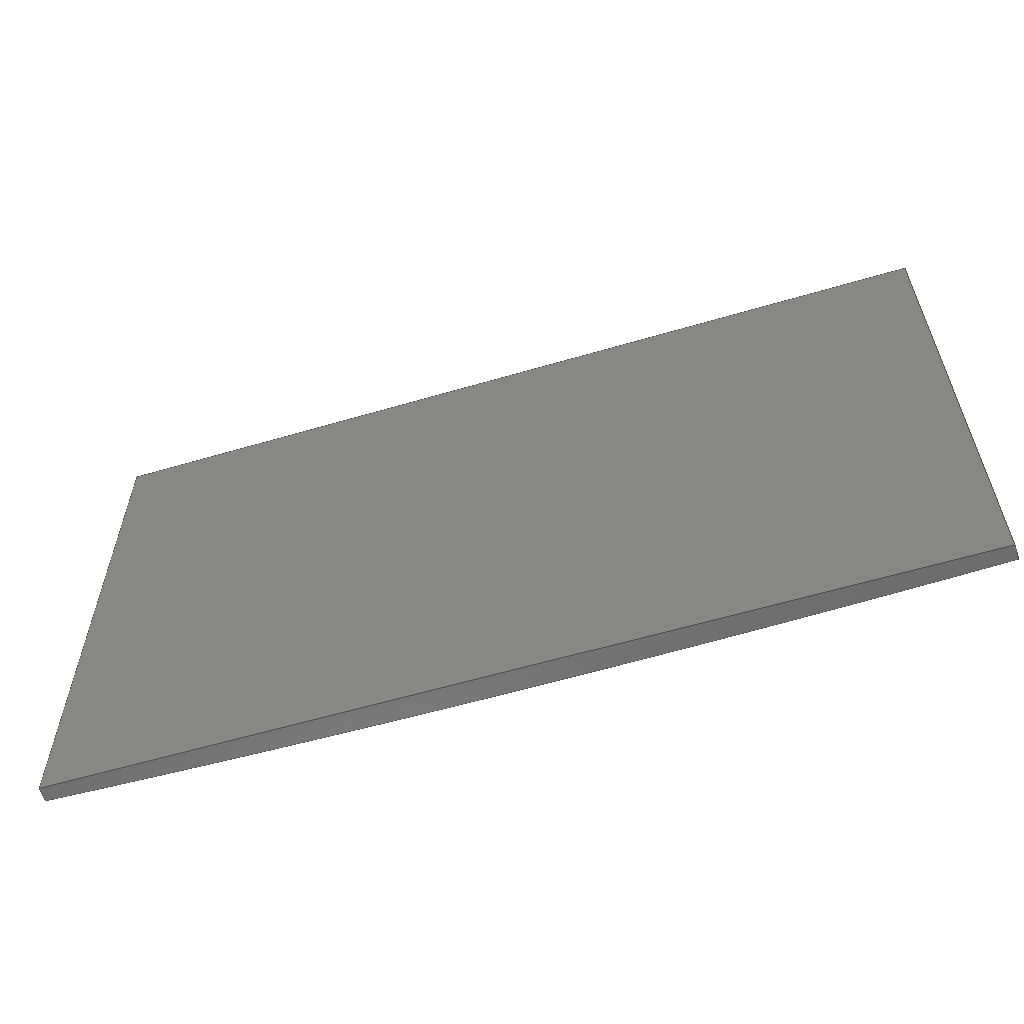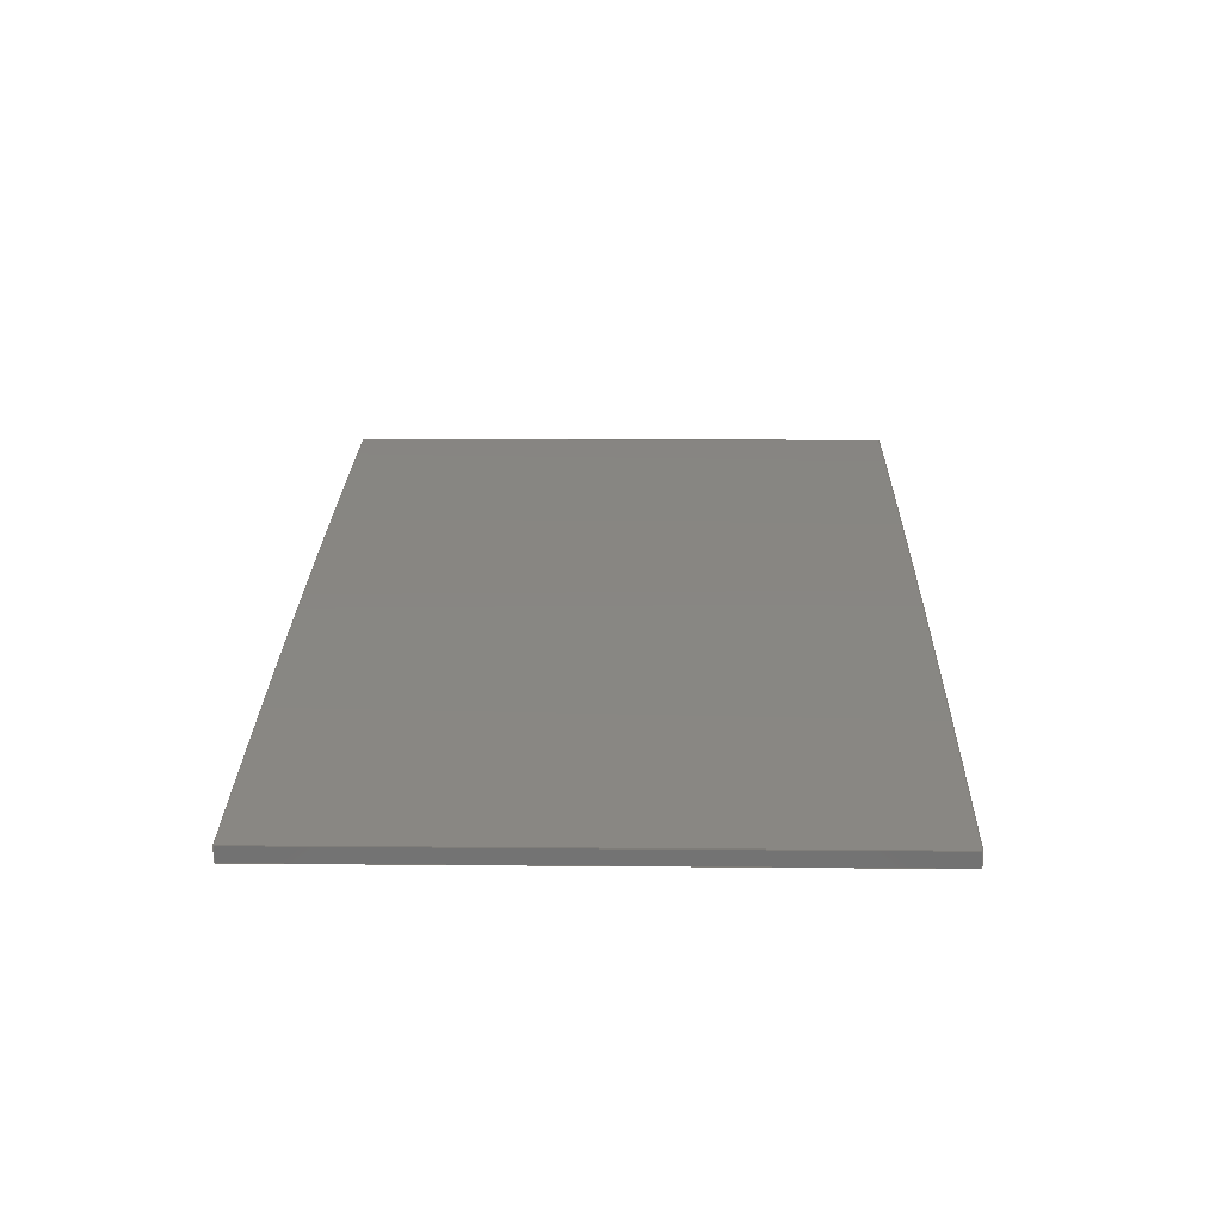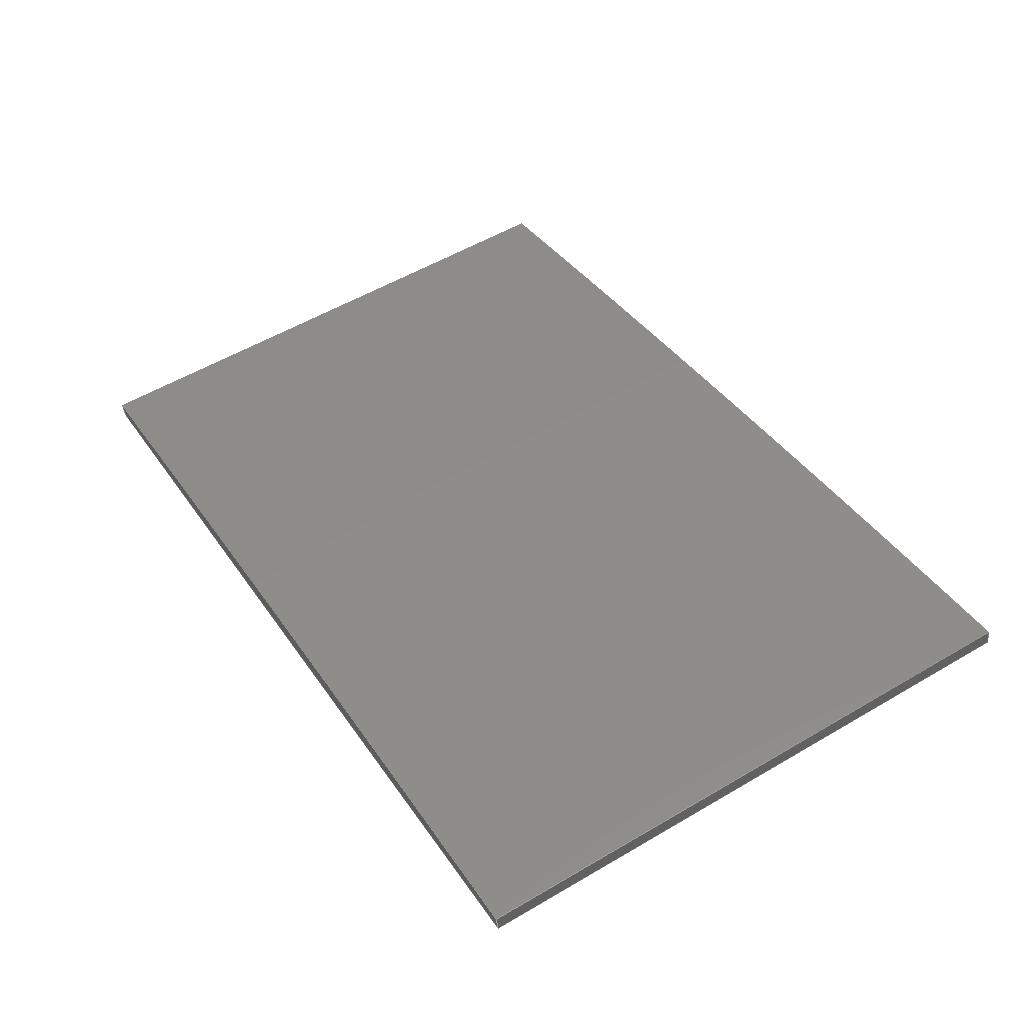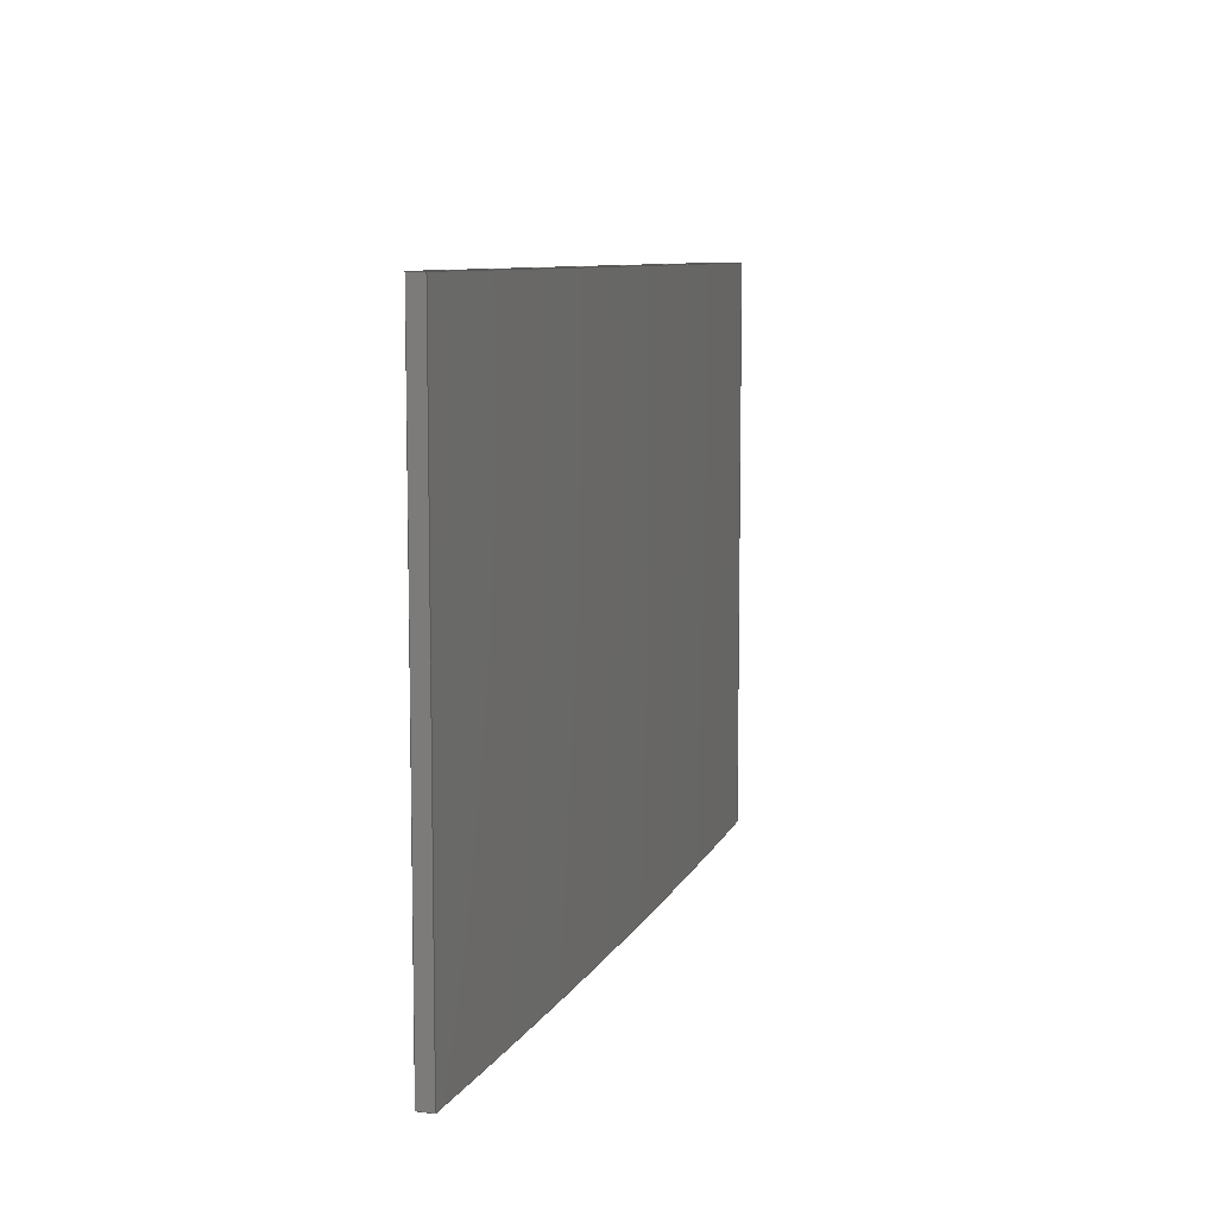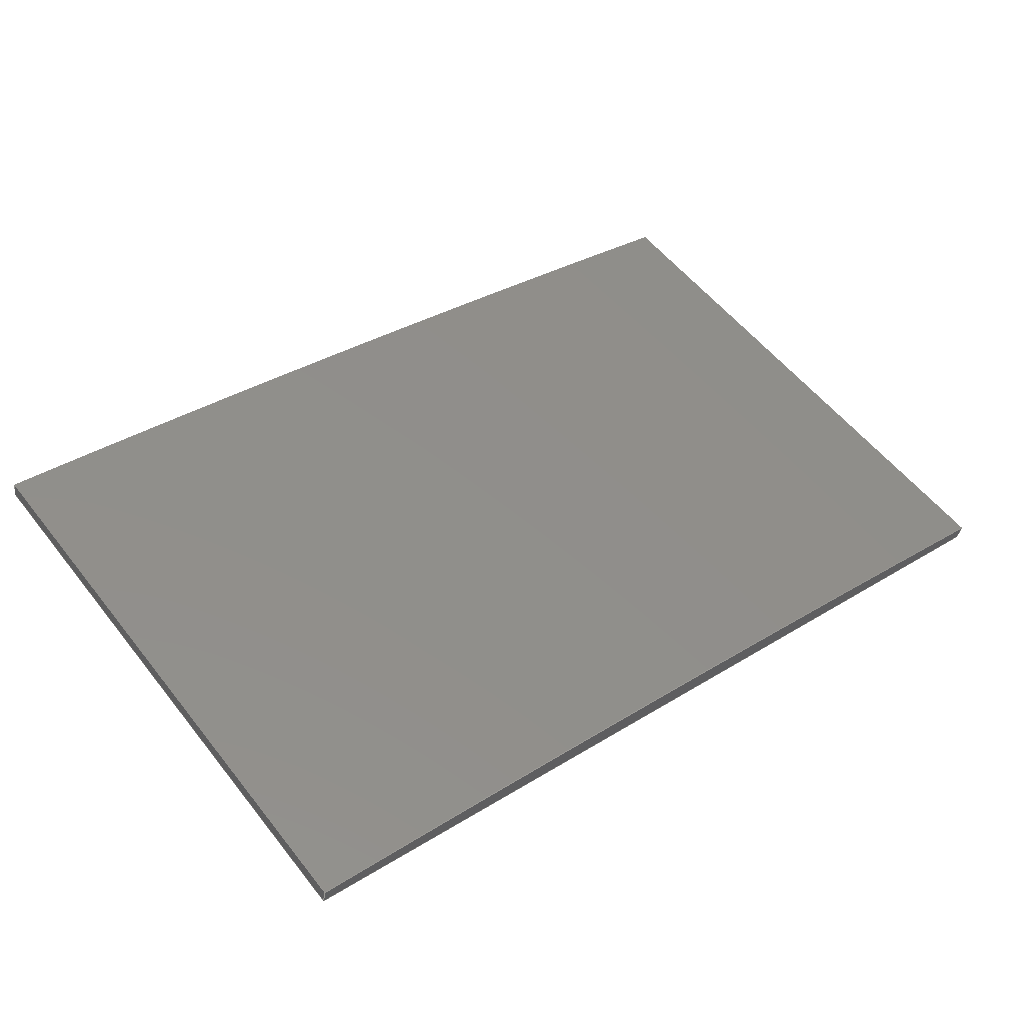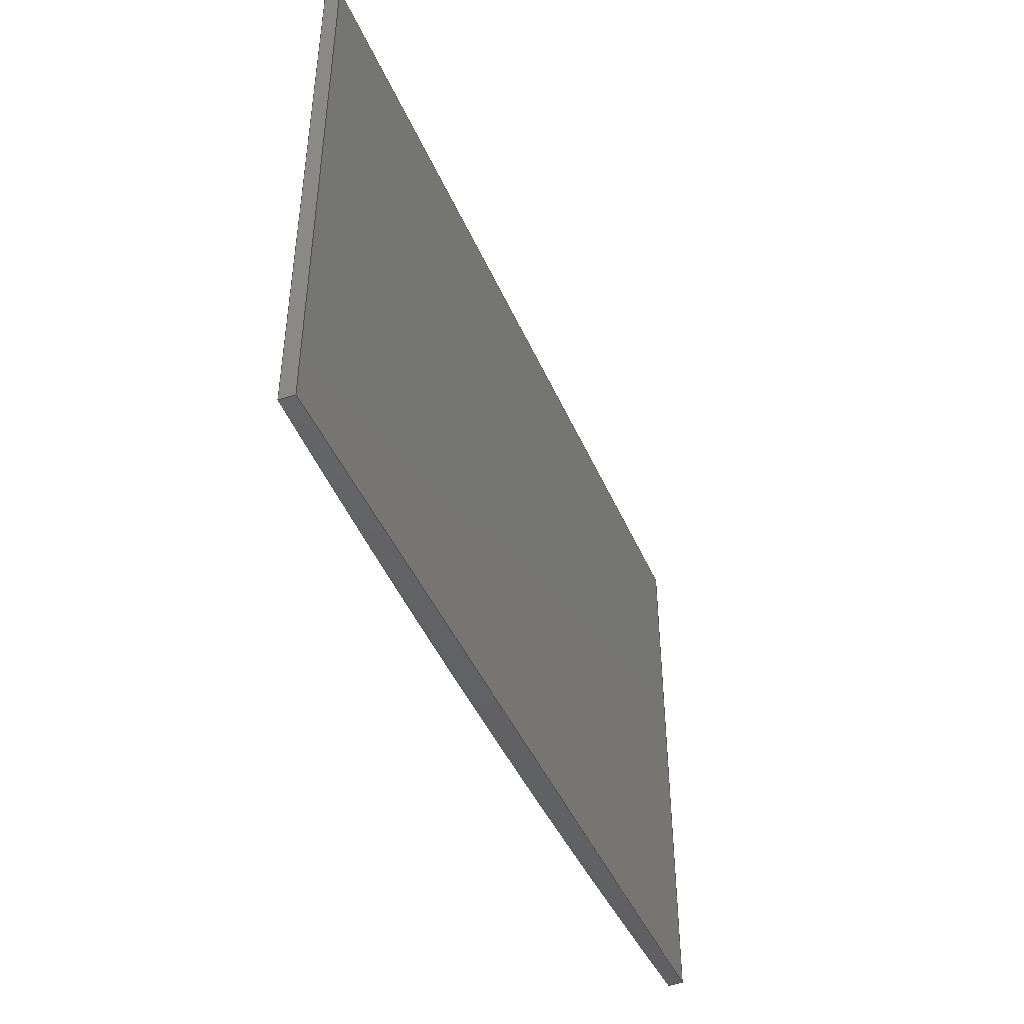
<metadata>
{"format":"step","ext":"step","renderer":"f3d","projection":"perspective","resolution":1024,"background":"white","views":[{"elev":-59.2,"azim":-176.3,"up":"+Y"},{"elev":10.8,"azim":-88.6,"up":"+Z"},{"elev":55.4,"azim":58.3,"up":"+Z"},{"elev":8.4,"azim":-87.0,"up":"+Y"},{"elev":55.9,"azim":142.3,"up":"+Z"},{"elev":-44.5,"azim":99.2,"up":"+Y"}]}
</metadata>
<code>
ISO-10303-21;
DATA;
#1=MECHANICAL_DESIGN_GEOMETRIC_PRESENTATION_REPRESENTATION('',(#4),#176);
#2=SHAPE_REPRESENTATION_RELATIONSHIP('SRR','None',#186,#3);
#3=ADVANCED_BREP_SHAPE_REPRESENTATION('',(#5),#175);
#4=STYLED_ITEM('',(#195),#5);
#5=MANIFOLD_SOLID_BREP('Wall panel flat (2)',#96);
#6=CIRCLE('',#112,909.3);
#7=CIRCLE('',#113,909.3);
#8=CYLINDRICAL_SURFACE('',#111,909.3);
#9=FACE_OUTER_BOUND('',#15,.T.);
#10=FACE_OUTER_BOUND('',#16,.T.);
#11=FACE_OUTER_BOUND('',#17,.T.);
#12=FACE_OUTER_BOUND('',#18,.T.);
#13=FACE_OUTER_BOUND('',#19,.T.);
#14=FACE_OUTER_BOUND('',#20,.T.);
#15=EDGE_LOOP('',(#61,#62,#63,#64));
#16=EDGE_LOOP('',(#65,#66,#67,#68));
#17=EDGE_LOOP('',(#69,#70,#71,#72));
#18=EDGE_LOOP('',(#73,#74,#75,#76));
#19=EDGE_LOOP('',(#77,#78,#79,#80));
#20=EDGE_LOOP('',(#81,#82,#83,#84));
#21=LINE('',#150,#31);
#22=LINE('',#152,#32);
#23=LINE('',#154,#33);
#24=LINE('',#155,#34);
#25=LINE('',#161,#35);
#26=LINE('',#164,#36);
#27=LINE('',#166,#37);
#28=LINE('',#167,#38);
#29=LINE('',#169,#39);
#30=LINE('',#170,#40);
#31=VECTOR('',#122,0.3937);
#32=VECTOR('',#123,0.3937);
#33=VECTOR('',#124,0.3937);
#34=VECTOR('',#125,0.3937);
#35=VECTOR('',#132,0.3937);
#36=VECTOR('',#135,0.3937);
#37=VECTOR('',#136,0.3937);
#38=VECTOR('',#137,0.3937);
#39=VECTOR('',#140,0.3937);
#40=VECTOR('',#141,0.3937);
#41=VERTEX_POINT('',#148);
#42=VERTEX_POINT('',#149);
#43=VERTEX_POINT('',#151);
#44=VERTEX_POINT('',#153);
#45=VERTEX_POINT('',#157);
#46=VERTEX_POINT('',#159);
#47=VERTEX_POINT('',#163);
#48=VERTEX_POINT('',#165);
#49=EDGE_CURVE('',#41,#42,#21,.T.);
#50=EDGE_CURVE('',#41,#43,#22,.T.);
#51=EDGE_CURVE('',#44,#43,#23,.T.);
#52=EDGE_CURVE('',#42,#44,#24,.T.);
#53=EDGE_CURVE('',#42,#45,#6,.T.);
#54=EDGE_CURVE('',#46,#44,#7,.T.);
#55=EDGE_CURVE('',#45,#46,#25,.T.);
#56=EDGE_CURVE('',#45,#47,#26,.T.);
#57=EDGE_CURVE('',#48,#46,#27,.T.);
#58=EDGE_CURVE('',#47,#48,#28,.T.);
#59=EDGE_CURVE('',#47,#41,#29,.T.);
#60=EDGE_CURVE('',#43,#48,#30,.T.);
#61=ORIENTED_EDGE('',*,*,#49,.F.);
#62=ORIENTED_EDGE('',*,*,#50,.T.);
#63=ORIENTED_EDGE('',*,*,#51,.F.);
#64=ORIENTED_EDGE('',*,*,#52,.F.);
#65=ORIENTED_EDGE('',*,*,#53,.F.);
#66=ORIENTED_EDGE('',*,*,#52,.T.);
#67=ORIENTED_EDGE('',*,*,#54,.F.);
#68=ORIENTED_EDGE('',*,*,#55,.F.);
#69=ORIENTED_EDGE('',*,*,#56,.F.);
#70=ORIENTED_EDGE('',*,*,#55,.T.);
#71=ORIENTED_EDGE('',*,*,#57,.F.);
#72=ORIENTED_EDGE('',*,*,#58,.F.);
#73=ORIENTED_EDGE('',*,*,#59,.F.);
#74=ORIENTED_EDGE('',*,*,#58,.T.);
#75=ORIENTED_EDGE('',*,*,#60,.F.);
#76=ORIENTED_EDGE('',*,*,#50,.F.);
#77=ORIENTED_EDGE('',*,*,#59,.T.);
#78=ORIENTED_EDGE('',*,*,#49,.T.);
#79=ORIENTED_EDGE('',*,*,#53,.T.);
#80=ORIENTED_EDGE('',*,*,#56,.T.);
#81=ORIENTED_EDGE('',*,*,#60,.T.);
#82=ORIENTED_EDGE('',*,*,#57,.T.);
#83=ORIENTED_EDGE('',*,*,#54,.T.);
#84=ORIENTED_EDGE('',*,*,#51,.T.);
#85=PLANE('',#110);
#86=PLANE('',#114);
#87=PLANE('',#115);
#88=PLANE('',#116);
#89=PLANE('',#117);
#90=ADVANCED_FACE('',(#9),#85,.T.);
#91=ADVANCED_FACE('',(#10),#8,.T.);
#92=ADVANCED_FACE('',(#11),#86,.T.);
#93=ADVANCED_FACE('',(#12),#87,.T.);
#94=ADVANCED_FACE('',(#13),#88,.T.);
#95=ADVANCED_FACE('',(#14),#89,.F.);
#96=CLOSED_SHELL('',(#90,#91,#92,#93,#94,#95));
#97=DERIVED_UNIT_ELEMENT(#99,1);
#98=DERIVED_UNIT_ELEMENT(#180,-3);
#99=(
MASS_UNIT()
NAMED_UNIT(*)
SI_UNIT(.KILO.,.GRAM.)
);
#100=DERIVED_UNIT((#97,#98));
#101=MEASURE_REPRESENTATION_ITEM('density measure',
POSITIVE_RATIO_MEASURE(2600),#100);
#102=PROPERTY_DEFINITION_REPRESENTATION(#107,#104);
#103=PROPERTY_DEFINITION_REPRESENTATION(#108,#105);
#104=REPRESENTATION('material name',(#106),#175);
#105=REPRESENTATION('density',(#101),#175);
#106=DESCRIPTIVE_REPRESENTATION_ITEM('Limestone','Limestone');
#107=PROPERTY_DEFINITION('material property','material name',#188);
#108=PROPERTY_DEFINITION('material property','density of part',#188);
#109=AXIS2_PLACEMENT_3D('placement',#146,#118,#119);
#110=AXIS2_PLACEMENT_3D('',#147,#120,#121);
#111=AXIS2_PLACEMENT_3D('',#156,#126,#127);
#112=AXIS2_PLACEMENT_3D('',#158,#128,#129);
#113=AXIS2_PLACEMENT_3D('',#160,#130,#131);
#114=AXIS2_PLACEMENT_3D('',#162,#133,#134);
#115=AXIS2_PLACEMENT_3D('',#168,#138,#139);
#116=AXIS2_PLACEMENT_3D('',#171,#142,#143);
#117=AXIS2_PLACEMENT_3D('',#172,#144,#145);
#118=DIRECTION('axis',(0,0,1));
#119=DIRECTION('refdir',(1,0,0));
#120=DIRECTION('center_axis',(-0.9654,0,-0.2609));
#121=DIRECTION('ref_axis',(0.2609,0,-0.9654));
#122=DIRECTION('',(-0.2609,0,0.9654));
#123=DIRECTION('',(0,-1,0));
#124=DIRECTION('',(0.2609,0,-0.9654));
#125=DIRECTION('',(0,-1,0));
#126=DIRECTION('center_axis',(0,-1,0));
#127=DIRECTION('ref_axis',(-0.2608,0,0.9654));
#128=DIRECTION('center_axis',(0,1,0));
#129=DIRECTION('ref_axis',(-0.2608,0,0.9654));
#130=DIRECTION('center_axis',(0,-1,0));
#131=DIRECTION('ref_axis',(-0.2608,0,0.9654));
#132=DIRECTION('',(0,-1,0));
#133=DIRECTION('center_axis',(0.9805,0,0.1967));
#134=DIRECTION('ref_axis',(-0.1967,0,0.9805));
#135=DIRECTION('',(0.1967,0,-0.9805));
#136=DIRECTION('',(-0.1967,0,0.9805));
#137=DIRECTION('',(0,-1,0));
#138=DIRECTION('center_axis',(0.2289,0,-0.9734));
#139=DIRECTION('ref_axis',(0.9734,0,0.2289));
#140=DIRECTION('',(-0.9734,0,-0.2289));
#141=DIRECTION('',(0.9734,0,0.2289));
#142=DIRECTION('center_axis',(0,1,0));
#143=DIRECTION('ref_axis',(-1,0,0));
#144=DIRECTION('center_axis',(0,1,0));
#145=DIRECTION('ref_axis',(-1,0,0));
#146=CARTESIAN_POINT('',(0,0,0));
#147=CARTESIAN_POINT('Origin',(40.88,0,189.8));
#148=CARTESIAN_POINT('',(41.14,0,188.8));
#149=CARTESIAN_POINT('',(40.88,0,189.8));
#150=CARTESIAN_POINT('',(41.14,0,188.8));
#151=CARTESIAN_POINT('',(41.14,-38,188.8));
#152=CARTESIAN_POINT('',(41.14,0,188.8));
#153=CARTESIAN_POINT('',(40.88,-38,189.8));
#154=CARTESIAN_POINT('',(41.14,-38,188.8));
#155=CARTESIAN_POINT('',(40.88,0,189.8));
#156=CARTESIAN_POINT('Origin',(278,0,-688));
#157=CARTESIAN_POINT('',(99.04,0,203.5));
#158=CARTESIAN_POINT('Origin',(278,0,-688));
#159=CARTESIAN_POINT('',(99.04,-38,203.5));
#160=CARTESIAN_POINT('Origin',(278,-38,-688));
#161=CARTESIAN_POINT('',(99.04,0,203.5));
#162=CARTESIAN_POINT('Origin',(99.24,0,202.5));
#163=CARTESIAN_POINT('',(99.24,0,202.5));
#164=CARTESIAN_POINT('',(99.04,0,203.5));
#165=CARTESIAN_POINT('',(99.24,-38,202.5));
#166=CARTESIAN_POINT('',(99.04,-38,203.5));
#167=CARTESIAN_POINT('',(99.24,0,202.5));
#168=CARTESIAN_POINT('Origin',(41.14,0,188.8));
#169=CARTESIAN_POINT('',(99.24,0,202.5));
#170=CARTESIAN_POINT('',(99.24,-38,202.5));
#171=CARTESIAN_POINT('Origin',(70.06,0,196.1));
#172=CARTESIAN_POINT('Origin',(70.06,-38,196.1));
#173=UNCERTAINTY_MEASURE_WITH_UNIT(LENGTH_MEASURE(0.0003937),
#178,'DISTANCE_ACCURACY_VALUE',
'Maximum model space distance between geometric entities at asserted c
onnectivities');
#174=UNCERTAINTY_MEASURE_WITH_UNIT(LENGTH_MEASURE(0.0003937),
#178,'DISTANCE_ACCURACY_VALUE',
'Maximum model space distance between geometric entities at asserted c
onnectivities');
#175=(
GEOMETRIC_REPRESENTATION_CONTEXT(3)
GLOBAL_UNCERTAINTY_ASSIGNED_CONTEXT((#173))
GLOBAL_UNIT_ASSIGNED_CONTEXT((#178,#182,#183))
REPRESENTATION_CONTEXT('','3D')
);
#176=(
GEOMETRIC_REPRESENTATION_CONTEXT(3)
GLOBAL_UNCERTAINTY_ASSIGNED_CONTEXT((#174))
GLOBAL_UNIT_ASSIGNED_CONTEXT((#178,#182,#183))
REPRESENTATION_CONTEXT('','3D')
);
#177=DIMENSIONAL_EXPONENTS(1,0,0,0,0,0,0);
#178=(
CONVERSION_BASED_UNIT('inch',#181)
LENGTH_UNIT()
NAMED_UNIT(#177)
);
#179=(
LENGTH_UNIT()
NAMED_UNIT(*)
SI_UNIT(.MILLI.,.METRE.)
);
#180=(
LENGTH_UNIT()
NAMED_UNIT(*)
SI_UNIT($,.METRE.)
);
#181=LENGTH_MEASURE_WITH_UNIT(LENGTH_MEASURE(25.4),#179);
#182=(
NAMED_UNIT(*)
PLANE_ANGLE_UNIT()
SI_UNIT($,.RADIAN.)
);
#183=(
NAMED_UNIT(*)
SI_UNIT($,.STERADIAN.)
SOLID_ANGLE_UNIT()
);
#184=SHAPE_DEFINITION_REPRESENTATION(#185,#186);
#185=PRODUCT_DEFINITION_SHAPE('',$,#188);
#186=SHAPE_REPRESENTATION('',(#109),#175);
#187=PRODUCT_DEFINITION_CONTEXT('part definition',#192,'design');
#188=PRODUCT_DEFINITION('Wall panel full - 8','Wall panel full - 8',#189,
#187);
#189=PRODUCT_DEFINITION_FORMATION('',$,#194);
#190=PRODUCT_RELATED_PRODUCT_CATEGORY('Wall panel full - 8',
'Wall panel full - 8',(#194));
#191=APPLICATION_PROTOCOL_DEFINITION('international standard',
'automotive_design',2009,#192);
#192=APPLICATION_CONTEXT(
'Core Data for Automotive Mechanical Design Process');
#193=PRODUCT_CONTEXT('part definition',#192,'mechanical');
#194=PRODUCT('Wall panel full - 8','Wall panel full - 8',$,(#193));
#195=PRESENTATION_STYLE_ASSIGNMENT((#196));
#196=SURFACE_STYLE_USAGE(.BOTH.,#197);
#197=SURFACE_SIDE_STYLE('',(#198));
#198=SURFACE_STYLE_FILL_AREA(#199);
#199=FILL_AREA_STYLE('Surface - Matte',(#200));
#200=FILL_AREA_STYLE_COLOUR('Surface - Matte',#201);
#201=COLOUR_RGB('Surface - Matte',0.702,0.702,0.702);
ENDSEC;
END-ISO-10303-21;

</code>
